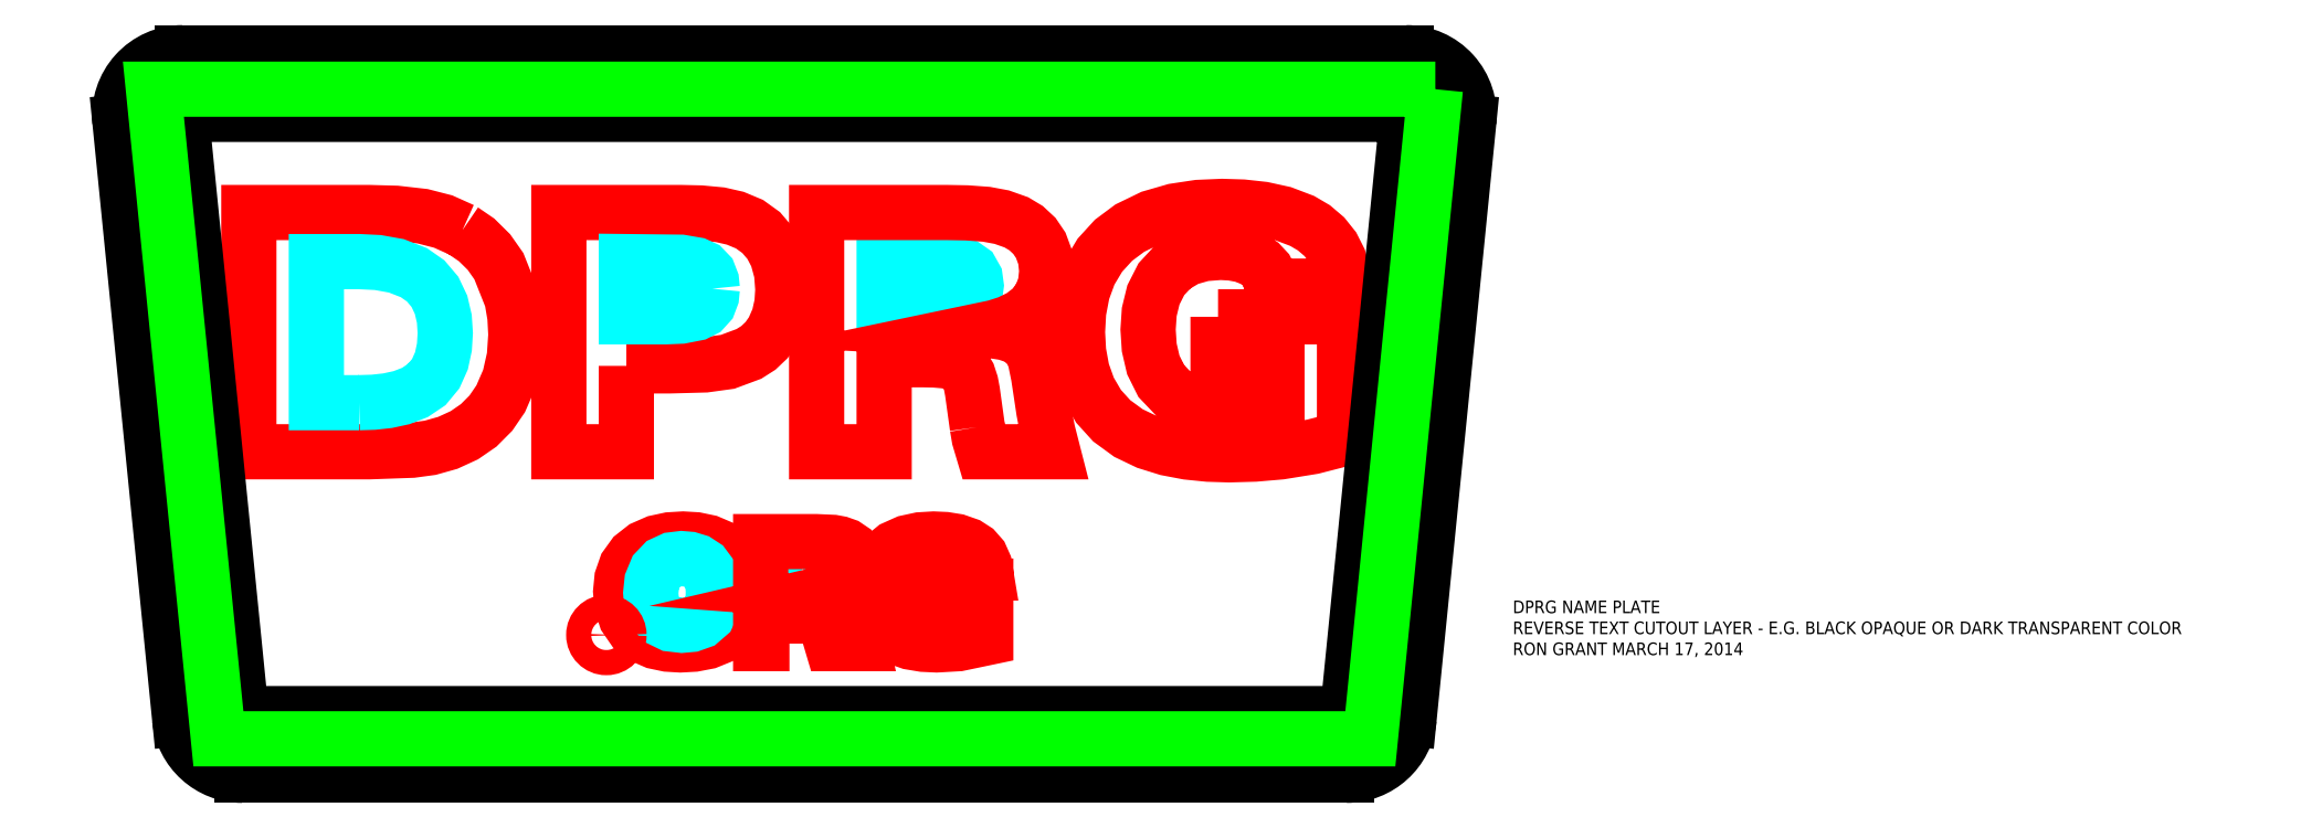
<metadata>
{"format":"dxf","ext":"dxf","renderer":"ezdxf+matplotlib","layout":"modelspace","background":"white","min_lineweight":24,"dpi":150}
</metadata>
<code>
0
SECTION
2
ENTITIES
0
ARC
8
0
10
9.575
20
0.2853
30
0
40
0.5
50
270
51
354.3
0
LINE
8
0
10
0.8102
20
-0.2147
30
0
11
9.575
21
-0.2147
31
0
0
LINE
8
0
10
-0.1613
20
4.976
30
0
11
0.3127
21
0.2356
31
0
0
ARC
8
0
10
0.3362
20
5.025
30
0
40
0.5
50
90
51
185.7
0
ARC
8
0
10
10.05
20
5.025
30
0
40
0.5
50
354.3
51
90
0
LINE
8
0
10
10.07
20
0.2356
30
0
11
10.55
21
4.976
31
0
0
LINE
8
0
10
10.05
20
5.525
30
0
11
0.3362
21
5.525
31
0
0
ARC
8
0
10
0.8102
20
0.2853
30
0
40
0.5
50
185.7
51
270
0
LWPOLYLINE
8
holes
90
       23
70
   129
43
0
10
2.557
20
4.115
10
2.67
20
4.038
10
2.768
20
3.942
10
2.847
20
3.829
10
2.95
20
3.569
10
2.974
20
3.428
10
2.982
20
3.284
10
2.97
20
3.109
10
2.931
20
2.938
10
2.861
20
2.777
10
2.783
20
2.663
10
2.686
20
2.565
10
2.573
20
2.487
10
2.441
20
2.426
10
2.302
20
2.387
10
2.158
20
2.367
10
1.817
20
2.355
10
0.8618
20
2.355
10
0.8618
20
4.256
10
1.817
20
4.256
10
2.03
20
4.25
10
2.242
20
4.226
10
2.405
20
4.184
0
LWPOLYLINE
8
etch
90
       20
70
   129
43
0
10
1.737
20
2.745
10
1.85
20
2.749
10
1.963
20
2.761
10
2.074
20
2.785
10
2.18
20
2.826
10
2.274
20
2.89
10
2.345
20
2.976
10
2.391
20
3.077
10
2.414
20
3.186
10
2.421
20
3.298
10
2.414
20
3.412
10
2.388
20
3.523
10
2.339
20
3.626
10
2.265
20
3.713
10
2.172
20
3.778
10
2.033
20
3.832
10
1.886
20
3.858
10
1.737
20
3.866
10
1.398
20
3.866
10
1.398
20
2.745
0
LWPOLYLINE
8
holes
90
       23
70
   129
43
0
10
3.859
20
3.038
10
3.859
20
2.355
10
3.323
20
2.355
10
3.323
20
4.256
10
4.291
20
4.256
10
4.447
20
4.252
10
4.603
20
4.238
10
4.723
20
4.211
10
4.836
20
4.163
10
4.929
20
4.097
10
5.003
20
4.01
10
5.056
20
3.909
10
5.091
20
3.779
10
5.101
20
3.645
10
5.094
20
3.531
10
5.069
20
3.42
10
5.023
20
3.316
10
4.972
20
3.243
10
4.907
20
3.181
10
4.832
20
3.133
10
4.663
20
3.07
10
4.484
20
3.045
10
4.201
20
3.038
0
LWPOLYLINE
8
etch
90
       14
70
   129
43
0
10
4.541
20
3.651
10
4.535
20
3.712
10
4.512
20
3.77
10
4.47
20
3.814
10
4.414
20
3.84
10
4.292
20
3.861
10
3.859
20
3.866
10
3.859
20
3.427
10
4.168
20
3.427
10
4.293
20
3.432
10
4.415
20
3.456
10
4.471
20
3.484
10
4.513
20
3.53
10
4.535
20
3.589
0
LWPOLYLINE
8
etch
90
       15
70
   129
43
0
10
6.232
20
3.476
10
6.359
20
3.48
10
6.486
20
3.498
10
6.546
20
3.519
10
6.597
20
3.557
10
6.628
20
3.612
10
6.636
20
3.676
10
6.628
20
3.738
10
6.597
20
3.793
10
6.545
20
3.829
10
6.484
20
3.847
10
6.359
20
3.862
10
6.232
20
3.866
10
5.905
20
3.866
10
5.905
20
3.476
0
LWPOLYLINE
8
holes
90
       44
70
   129
43
0
10
6.645
20
2.551
10
6.643
20
2.567
10
6.606
20
2.834
10
6.594
20
2.9
10
6.573
20
2.964
10
6.538
20
3.022
10
6.482
20
3.058
10
6.395
20
3.077
10
6.305
20
3.084
10
6.215
20
3.086
10
5.905
20
3.086
10
5.905
20
2.355
10
5.369
20
2.355
10
5.369
20
4.256
10
6.403
20
4.256
10
6.56
20
4.253
10
6.717
20
4.242
10
6.839
20
4.219
10
6.955
20
4.178
10
7.032
20
4.131
10
7.098
20
4.07
10
7.148
20
3.995
10
7.185
20
3.896
10
7.196
20
3.791
10
7.185
20
3.683
10
7.147
20
3.581
10
7.081
20
3.495
10
6.996
20
3.429
10
6.894
20
3.378
10
6.785
20
3.344
10
6.674
20
3.32
10
6.771
20
3.315
10
6.868
20
3.3
10
6.96
20
3.269
10
7.023
20
3.226
10
7.071
20
3.167
10
7.102
20
3.097
10
7.131
20
2.958
10
7.152
20
2.819
10
7.173
20
2.68
10
7.204
20
2.516
10
7.245
20
2.355
10
6.692
20
2.355
10
6.66
20
2.464
0
LWPOLYLINE
8
holes
90
       66
70
   129
43
0
10
8.556
20
3.427
10
9.56
20
3.427
10
9.56
20
2.46
10
9.308
20
2.396
10
9.052
20
2.354
10
8.848
20
2.337
10
8.644
20
2.331
10
8.479
20
2.336
10
8.314
20
2.353
10
8.152
20
2.384
10
7.994
20
2.433
10
7.845
20
2.504
10
7.712
20
2.601
10
7.608
20
2.716
10
7.529
20
2.851
10
7.476
20
2.997
10
7.449
20
3.15
10
7.44
20
3.306
10
7.449
20
3.467
10
7.479
20
3.626
10
7.535
20
3.778
10
7.618
20
3.916
10
7.726
20
4.035
10
7.856
20
4.132
10
8.027
20
4.215
10
8.21
20
4.268
10
8.398
20
4.296
10
8.589
20
4.304
10
8.751
20
4.299
10
8.913
20
4.282
10
9.072
20
4.247
10
9.224
20
4.189
10
9.317
20
4.134
10
9.399
20
4.064
10
9.467
20
3.979
10
9.516
20
3.883
10
9.546
20
3.779
10
9.56
20
3.671
10
8.98
20
3.671
10
8.968
20
3.738
10
8.939
20
3.798
10
8.892
20
3.847
10
8.836
20
3.885
10
8.752
20
3.918
10
8.664
20
3.934
10
8.573
20
3.939
10
8.44
20
3.929
10
8.312
20
3.892
10
8.197
20
3.824
10
8.106
20
3.726
10
8.043
20
3.602
10
8.01
20
3.466
10
8.001
20
3.326
10
8.01
20
3.184
10
8.042
20
3.045
10
8.105
20
2.918
10
8.203
20
2.815
10
8.3
20
2.757
10
8.405
20
2.721
10
8.516
20
2.702
10
8.628
20
2.696
10
8.74
20
2.701
10
8.851
20
2.715
10
9.024
20
2.751
10
9.024
20
3.062
10
8.556
20
3.062
0
LWPOLYLINE
8
0
90
        4
70
   129
43
0
10
10.06
20
5.035
10
0.3251
20
5.035
10
0.8011
20
0.2753
10
9.584
20
0.2753
0
LWPOLYLINE
8
0
90
        8
70
   129
43
0
10
10.06
20
5.285
10
0.3251
20
5.285
42
0.4437
10
0.07639
20
5.01
10
0.5524
20
0.2505
42
0.3853
10
0.8011
20
0.02535
10
9.584
20
0.02535
42
0.3853
10
9.833
20
0.2505
10
10.31
20
5.01
42
0.4437
0
LWPOLYLINE
8
holes
90
       28
70
     1
43
0
10
4.79
20
1.237
10
4.78
20
1.133
10
4.747
20
1.035
10
4.687
20
0.9508
10
4.604
20
0.8884
10
4.503
20
0.8474
10
4.396
20
0.8268
10
4.287
20
0.821
10
4.186
20
0.827
10
4.087
20
0.8479
10
3.995
20
0.8883
10
3.915
20
0.951
10
3.856
20
1.038
10
3.823
20
1.139
10
3.813
20
1.244
10
3.823
20
1.347
10
3.857
20
1.444
10
3.917
20
1.527
10
3.998
20
1.59
10
4.096
20
1.633
10
4.201
20
1.656
10
4.309
20
1.662
10
4.411
20
1.657
10
4.511
20
1.636
10
4.605
20
1.595
10
4.686
20
1.533
10
4.747
20
1.445
10
4.78
20
1.343
0
LWPOLYLINE
8
etch
90
       21
70
     1
43
0
10
4.551
20
1.229
10
4.544
20
1.309
10
4.52
20
1.385
10
4.473
20
1.449
10
4.42
20
1.483
10
4.36
20
1.501
10
4.297
20
1.507
10
4.22
20
1.497
10
4.15
20
1.465
10
4.097
20
1.409
10
4.062
20
1.325
10
4.052
20
1.234
10
4.059
20
1.158
10
4.083
20
1.086
10
4.13
20
1.026
10
4.21
20
0.9872
10
4.3
20
0.9768
10
4.375
20
0.9837
10
4.447
20
1.009
10
4.504
20
1.059
10
4.541
20
1.14
0
CIRCLE
8
holes
10
3.7
20
0.9
30
0
40
0.1
0
LWPOLYLINE
8
etch
90
       14
70
   129
43
0
10
5.293
20
1.309
10
5.347
20
1.311
10
5.401
20
1.319
10
5.427
20
1.327
10
5.448
20
1.344
10
5.462
20
1.367
10
5.465
20
1.394
10
5.462
20
1.421
10
5.448
20
1.444
10
5.426
20
1.46
10
5.401
20
1.467
10
5.293
20
1.475
10
5.154
20
1.475
10
5.154
20
1.309
0
LWPOLYLINE
8
holes
90
       35
70
     1
43
0
10
5.154
20
0.8314
10
4.925
20
0.8314
10
4.925
20
1.642
10
5.366
20
1.642
10
5.5
20
1.636
10
5.552
20
1.626
10
5.601
20
1.608
10
5.649
20
1.576
10
5.684
20
1.531
10
5.699
20
1.488
10
5.704
20
1.443
10
5.695
20
1.382
10
5.666
20
1.329
10
5.619
20
1.289
10
5.552
20
1.259
10
5.481
20
1.243
10
5.544
20
1.238
10
5.603
20
1.221
10
5.641
20
1.191
10
5.664
20
1.147
10
5.681
20
1.059
10
5.694
20
0.9696
10
5.725
20
0.8314
10
5.489
20
0.8314
10
5.475
20
0.8775
10
5.469
20
0.915
10
5.468
20
0.9218
10
5.468
20
0.9271
10
5.452
20
1.036
10
5.438
20
1.091
10
5.423
20
1.115
10
5.4
20
1.131
10
5.343
20
1.141
10
5.286
20
1.143
10
5.154
20
1.143
0
LWPOLYLINE
8
holes
90
       46
70
     1
43
0
10
6.483
20
1
10
6.483
20
1.133
10
6.284
20
1.133
10
6.284
20
1.288
10
6.712
20
1.288
10
6.712
20
0.8762
10
6.495
20
0.8308
10
6.321
20
0.821
10
6.216
20
0.8259
10
6.112
20
0.8434
10
6.012
20
0.8782
10
5.924
20
0.9361
10
5.856
20
1.023
10
5.819
20
1.127
10
5.808
20
1.237
10
5.817
20
1.34
10
5.848
20
1.438
10
5.906
20
1.523
10
5.985
20
1.589
10
6.084
20
1.633
10
6.19
20
1.656
10
6.298
20
1.662
10
6.39
20
1.658
10
6.481
20
1.644
10
6.568
20
1.613
10
6.627
20
1.576
10
6.672
20
1.524
10
6.7
20
1.461
10
6.712
20
1.392
10
6.465
20
1.392
10
6.46
20
1.421
10
6.447
20
1.447
10
6.403
20
1.484
10
6.349
20
1.502
10
6.291
20
1.507
10
6.216
20
1.498
10
6.146
20
1.469
10
6.092
20
1.416
10
6.057
20
1.334
10
6.047
20
1.245
10
6.054
20
1.165
10
6.081
20
1.088
10
6.134
20
1.027
10
6.22
20
0.9872
10
6.315
20
0.9768
10
6.41
20
0.9848
0
LWPOLYLINE
8
outline
90
        4
70
   129
43
0
10
10.28
20
5.235
10
0.1041
20
5.235
10
0.6201
20
0.07535
10
9.765
20
0.07535
0
TEXT
8
0
10
10.9
20
1.073
30
0
40
0.1
1
DPRG NAME PLATE
0
TEXT
8
0
10
10.9
20
0.9067
30
0
40
0.1
1
REVERSE TEXT CUTOUT LAYER - E.G. BLACK OPAQUE OR DARK TRANSPARENT COLOR
0
TEXT
8
0
10
10.9
20
0.74
30
0
40
0.1
1
RON GRANT MARCH 17, 2014
0
ENDSEC
0
EOF

</code>
